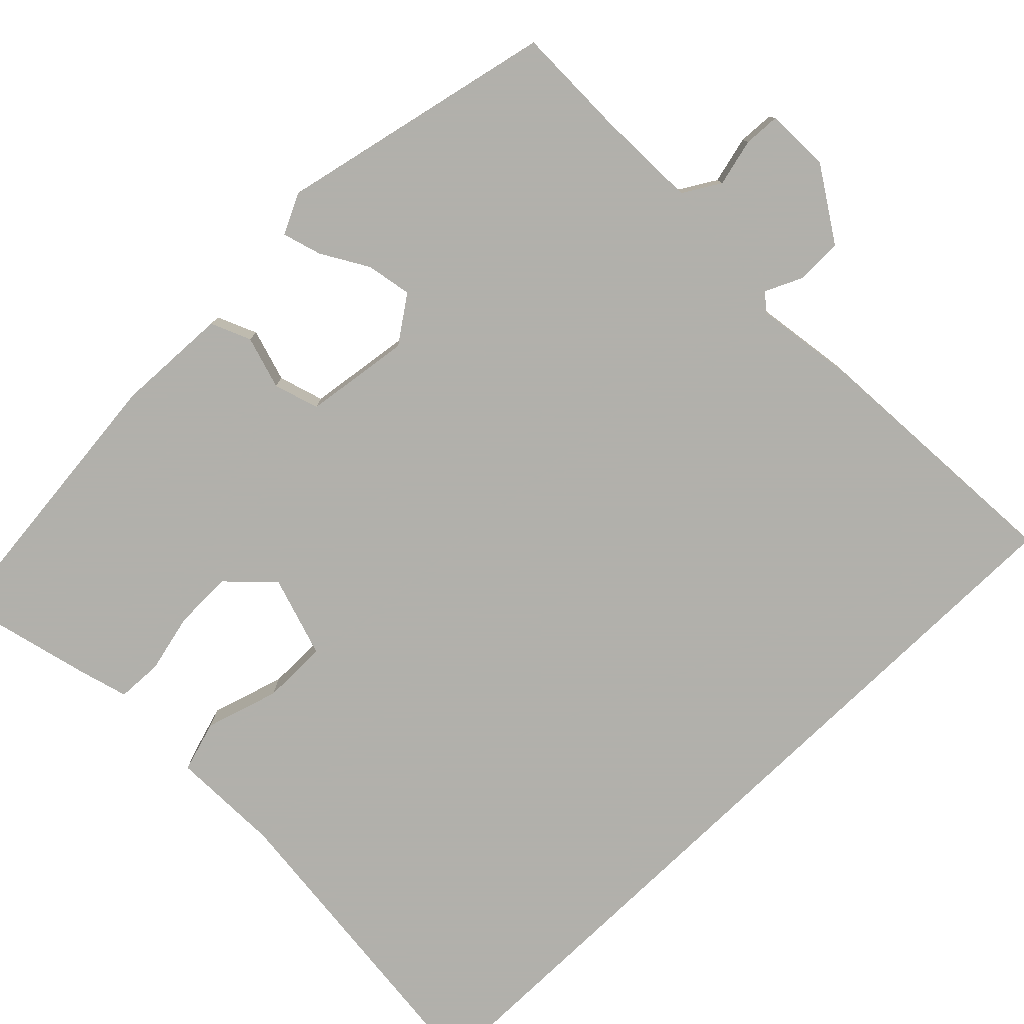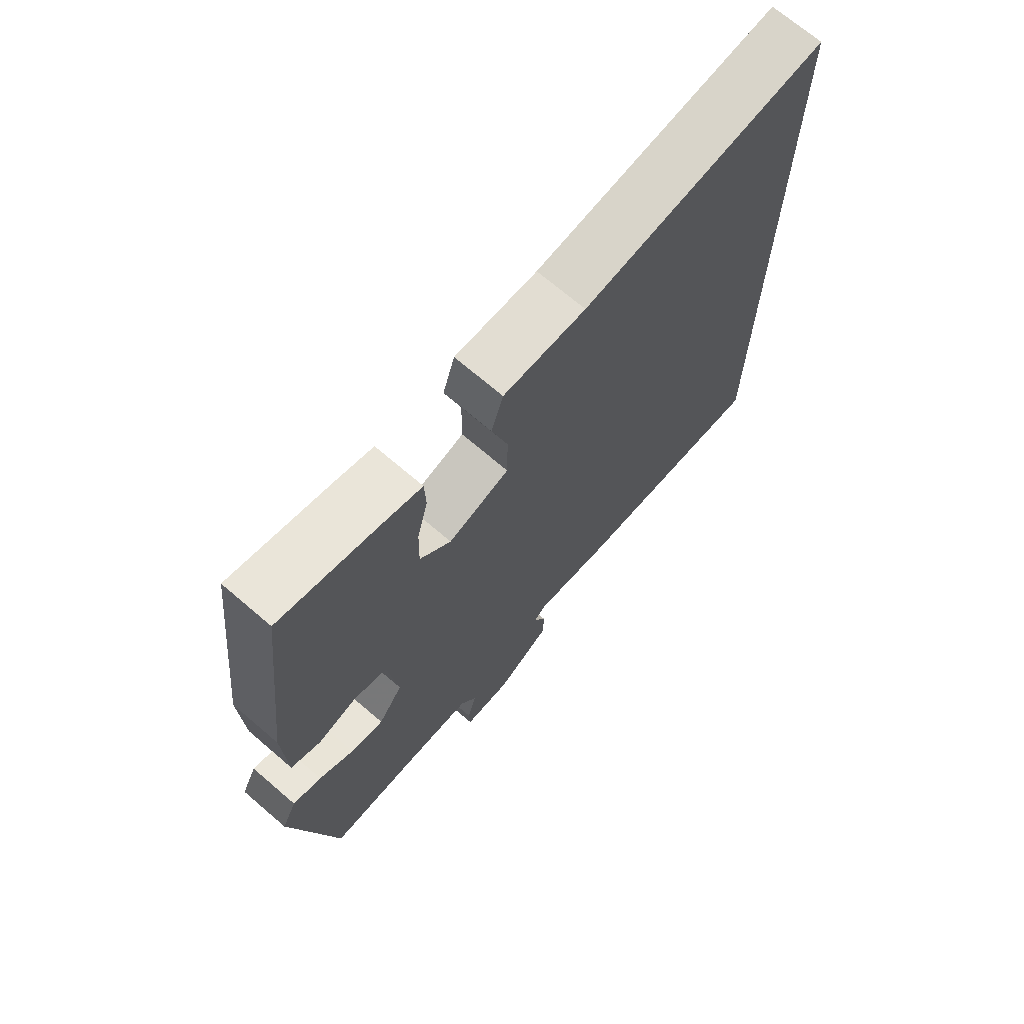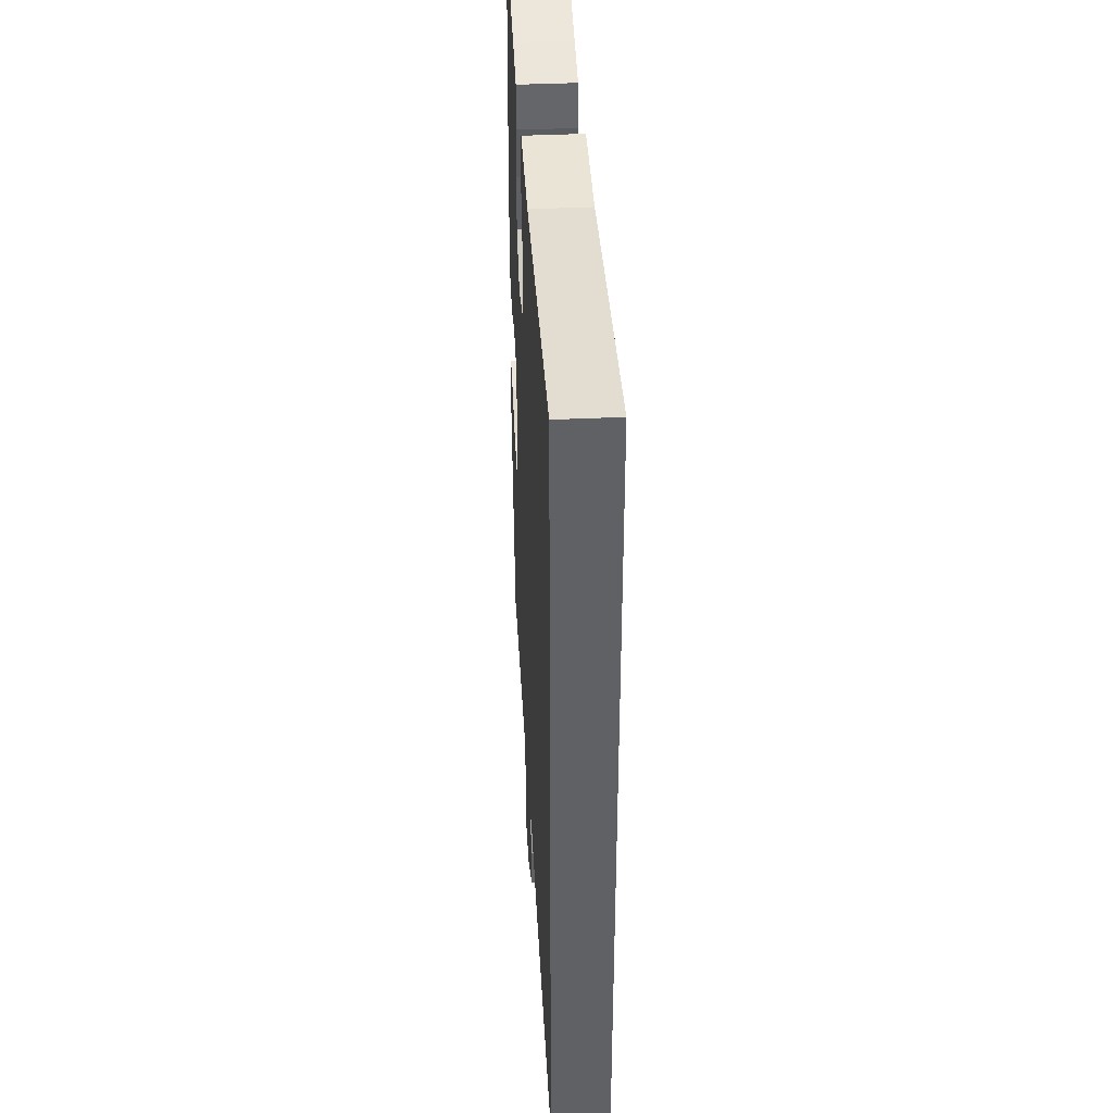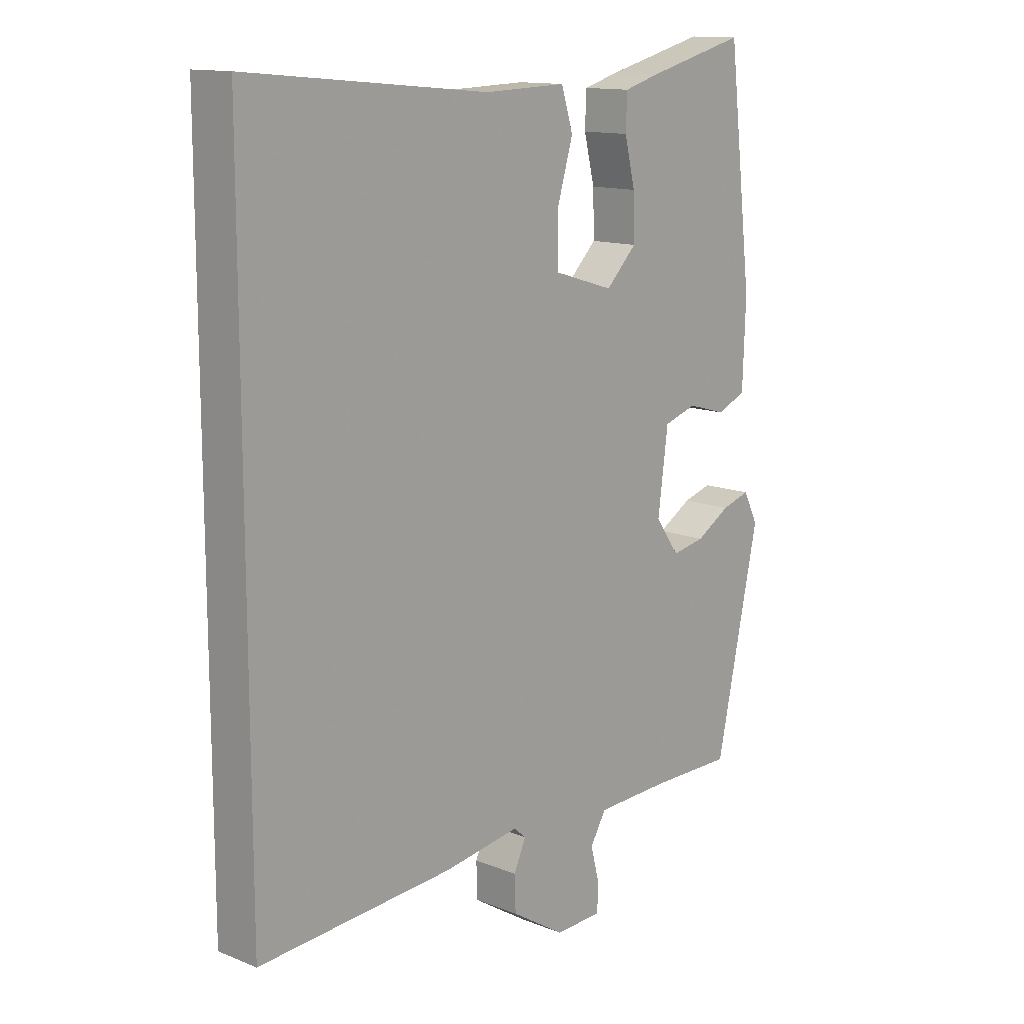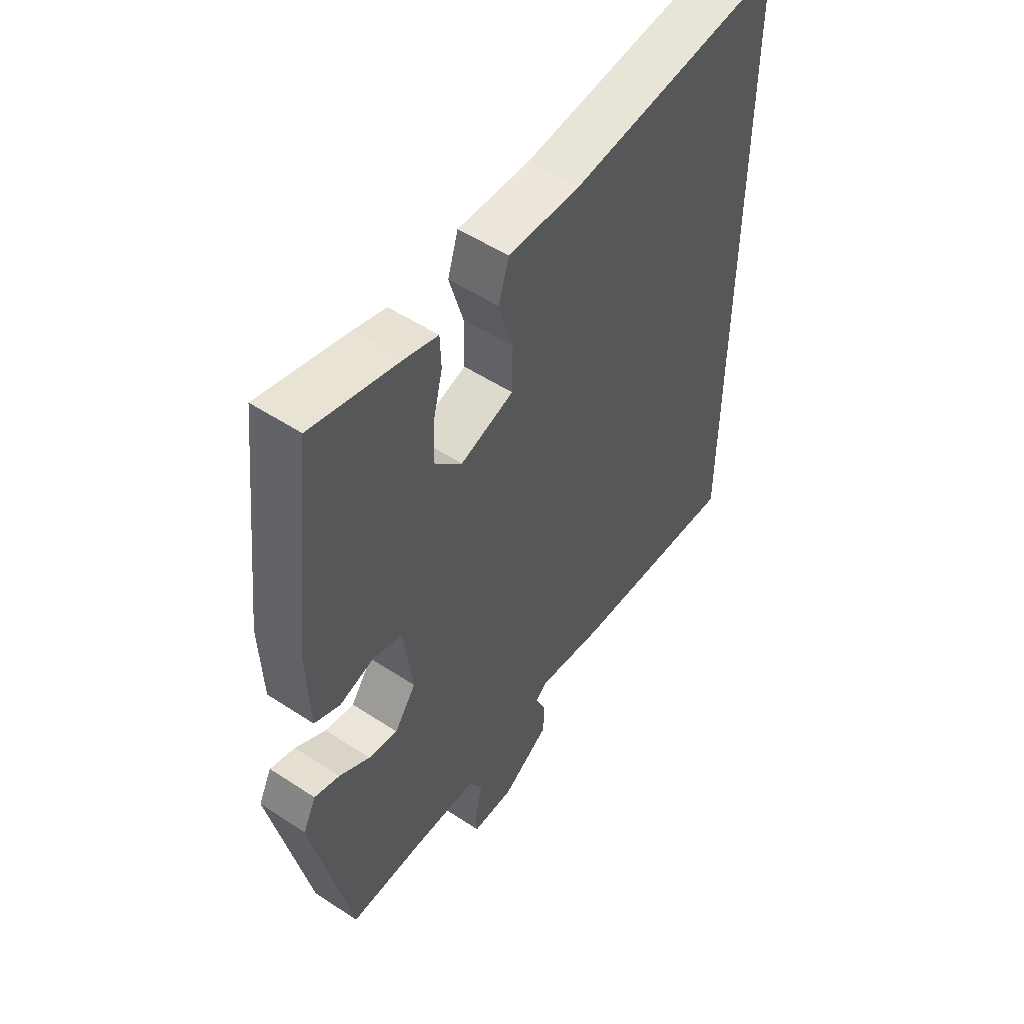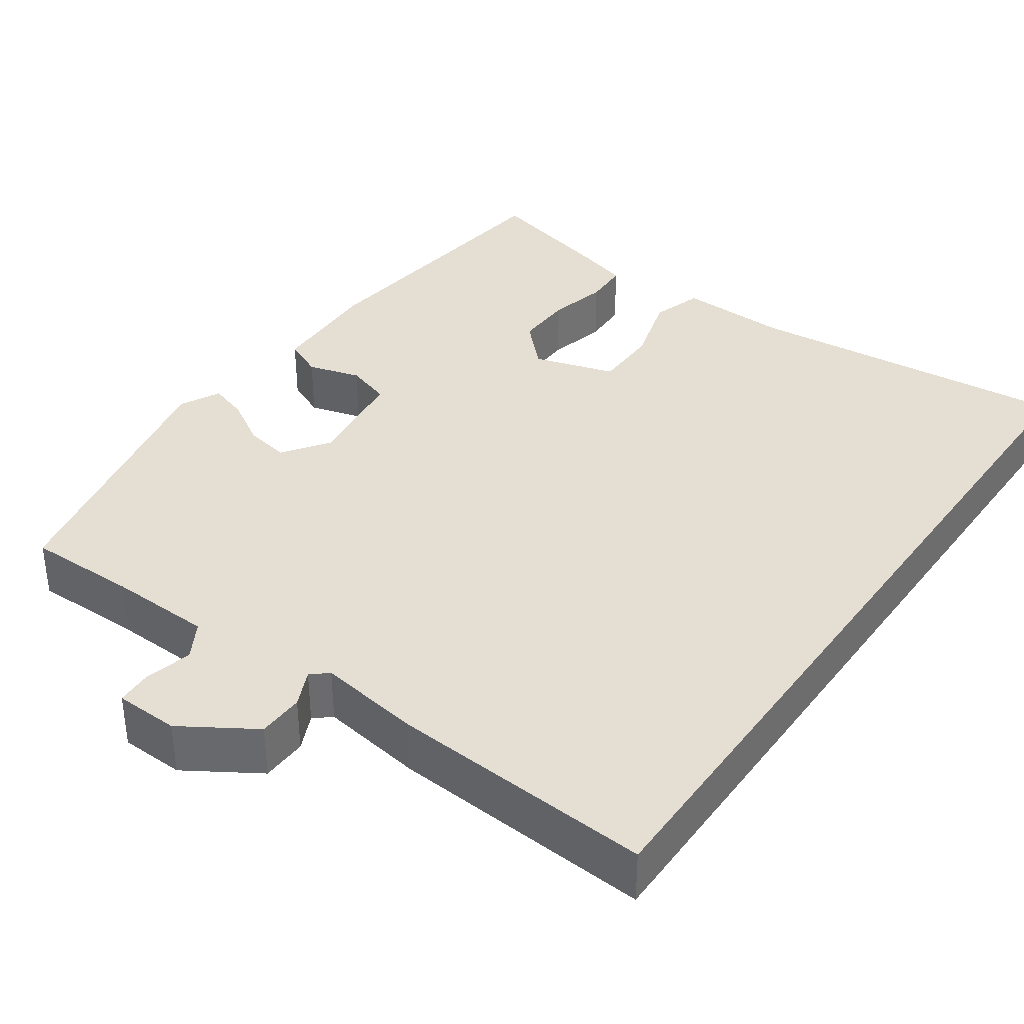
<metadata>
{"format":"obj","ext":"obj","renderer":"f3d","projection":"perspective","resolution":1024,"background":"white","views":[{"elev":-78.5,"azim":134.0,"up":"+Y"},{"elev":70.3,"azim":130.6,"up":"+Z"},{"elev":40.5,"azim":-93.3,"up":"+Z"},{"elev":13.3,"azim":-47.9,"up":"+Z"},{"elev":52.6,"azim":125.2,"up":"+Z"},{"elev":36.9,"azim":-145.0,"up":"+Y"}]}
</metadata>
<code>
v -0.5 0.07 -0.547
v -0.5 0.07 0.503
v -0.09 0.07 0.465
v 0.048 0.07 0.47
v 0.068 0.07 0.406
v 0.041 0.07 0.314
v 0.042 0.07 0.232
v 0.144 0.07 0.201
v 0.196 0.07 0.254
v 0.194 0.07 0.327
v 0.176 0.07 0.401
v 0.178 0.07 0.458
v 0.239 0.07 0.476
v 0.408 0.07 0.52
v 0.45 0.07 0.161
v 0.445 0.07 0.021
v 0.396 0.07 -0.001
v 0.33 0.07 0.018
v 0.274 0.07 0
v 0.257 0.07 -0.132
v 0.298 0.07 -0.189
v 0.354 0.07 -0.178
v 0.412 0.07 -0.143
v 0.46 0.07 -0.128
v 0.485 0.07 -0.178
v 0.412 0.07 -0.524
v 0.274 0.07 -0.524
v 0.146 0.07 -0.529
v 0.119 0.07 -0.575
v 0.134 0.07 -0.634
v 0.132 0.07 -0.679
v 0.052 0.07 -0.682
v -0.039 0.07 -0.625
v -0.041 0.07 -0.567
v -0.02 0.07 -0.521
v -0.041 0.07 -0.503
v -0.17 0.07 -0.523
v -0.5 0 -0.547
v -0.5 0 0.503
v -0.09 0 0.465
v 0.048 0 0.47
v 0.068 0 0.406
v 0.041 0 0.314
v 0.042 0 0.232
v 0.144 0 0.201
v 0.196 0 0.254
v 0.194 0 0.327
v 0.176 0 0.401
v 0.178 0 0.458
v 0.239 0 0.476
v 0.408 0 0.52
v 0.45 0 0.161
v 0.445 0 0.021
v 0.396 0 -0.001
v 0.33 0 0.018
v 0.274 0 0
v 0.257 0 -0.132
v 0.298 0 -0.189
v 0.354 0 -0.178
v 0.412 0 -0.143
v 0.46 0 -0.128
v 0.485 0 -0.178
v 0.412 0 -0.524
v 0.274 0 -0.524
v 0.146 0 -0.529
v 0.119 0 -0.575
v 0.134 0 -0.634
v 0.132 0 -0.679
v 0.052 0 -0.682
v -0.039 0 -0.625
v -0.041 0 -0.567
v -0.02 0 -0.521
v -0.041 0 -0.503
v -0.17 0 -0.523
f 1 2 3
f 37 1 3
f 36 37 3
f 35 36 3 4
f 33 34 35
f 32 33 35
f 31 32 35
f 30 31 35
f 29 30 35
f 28 29 35
f 27 28 35
f 26 27 35
f 25 26 35
f 24 25 35
f 23 24 35
f 22 23 35
f 21 22 35
f 20 21 35
f 19 20 35
f 16 17 18
f 15 16 18
f 14 15 18
f 13 14 18
f 12 13 18
f 11 12 18
f 10 11 18
f 9 10 18 19
f 8 9 19 35
f 4 5 6
f 35 4 6
f 35 6 7
f 7 8 35
f 40 39 38
f 40 38 74
f 40 74 73
f 41 40 73 72
f 72 71 70
f 72 70 69
f 72 69 68
f 72 68 67
f 72 67 66
f 72 66 65
f 72 65 64
f 72 64 63
f 72 63 62
f 72 62 61
f 72 61 60
f 72 60 59
f 72 59 58
f 72 58 57
f 72 57 56
f 55 54 53
f 55 53 52
f 55 52 51
f 55 51 50
f 55 50 49
f 55 49 48
f 55 48 47
f 56 55 47 46
f 72 56 46 45
f 43 42 41
f 43 41 72
f 44 43 72
f 72 45 44
f 1 38 39 2
f 2 39 40 3
f 3 40 41 4
f 4 41 42 5
f 5 42 43 6
f 6 43 44 7
f 7 44 45 8
f 8 45 46 9
f 9 46 47 10
f 10 47 48 11
f 11 48 49 12
f 12 49 50 13
f 13 50 51 14
f 14 51 52 15
f 15 52 53 16
f 16 53 54 17
f 17 54 55 18
f 18 55 56 19
f 19 56 57 20
f 20 57 58 21
f 21 58 59 22
f 22 59 60 23
f 23 60 61 24
f 24 61 62 25
f 25 62 63 26
f 26 63 64 27
f 27 64 65 28
f 28 65 66 29
f 29 66 67 30
f 30 67 68 31
f 31 68 69 32
f 32 69 70 33
f 33 70 71 34
f 34 71 72 35
f 35 72 73 36
f 36 73 74 37
f 37 74 38 1

</code>
